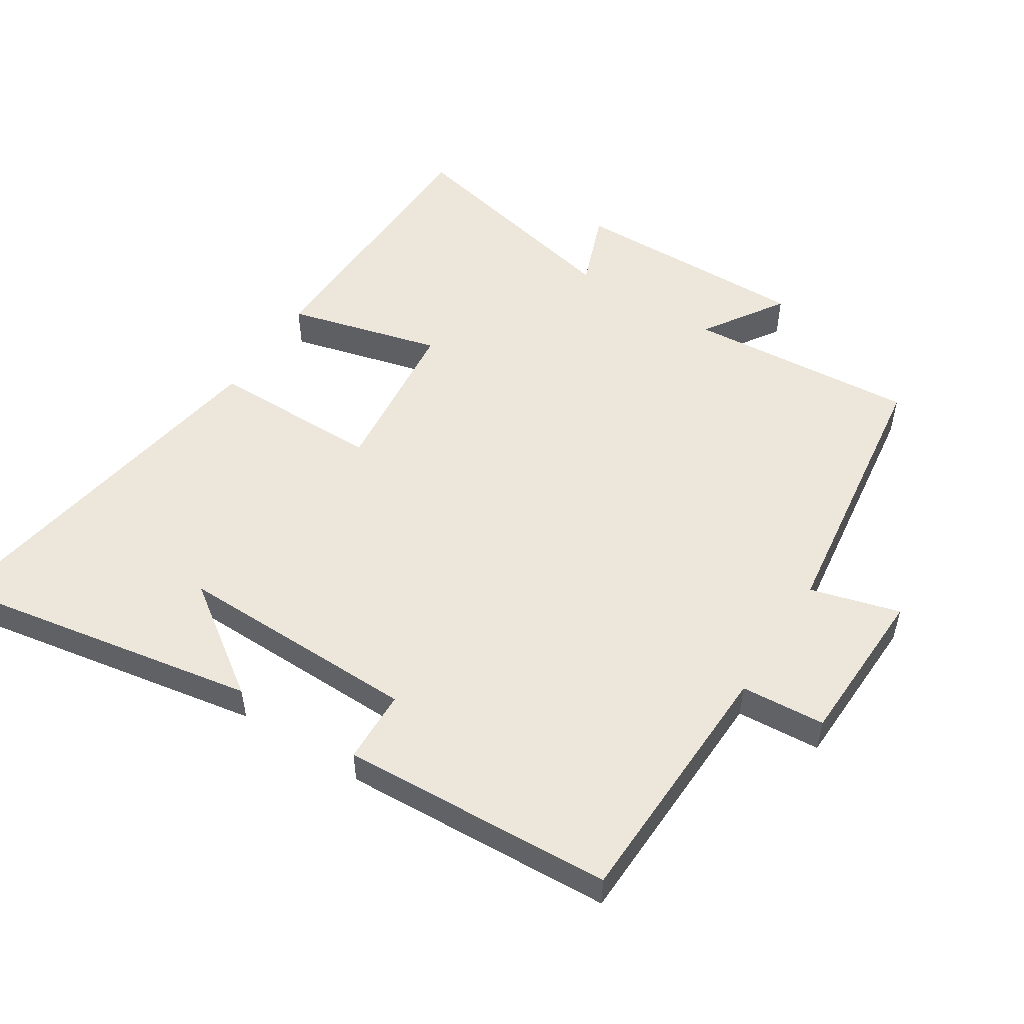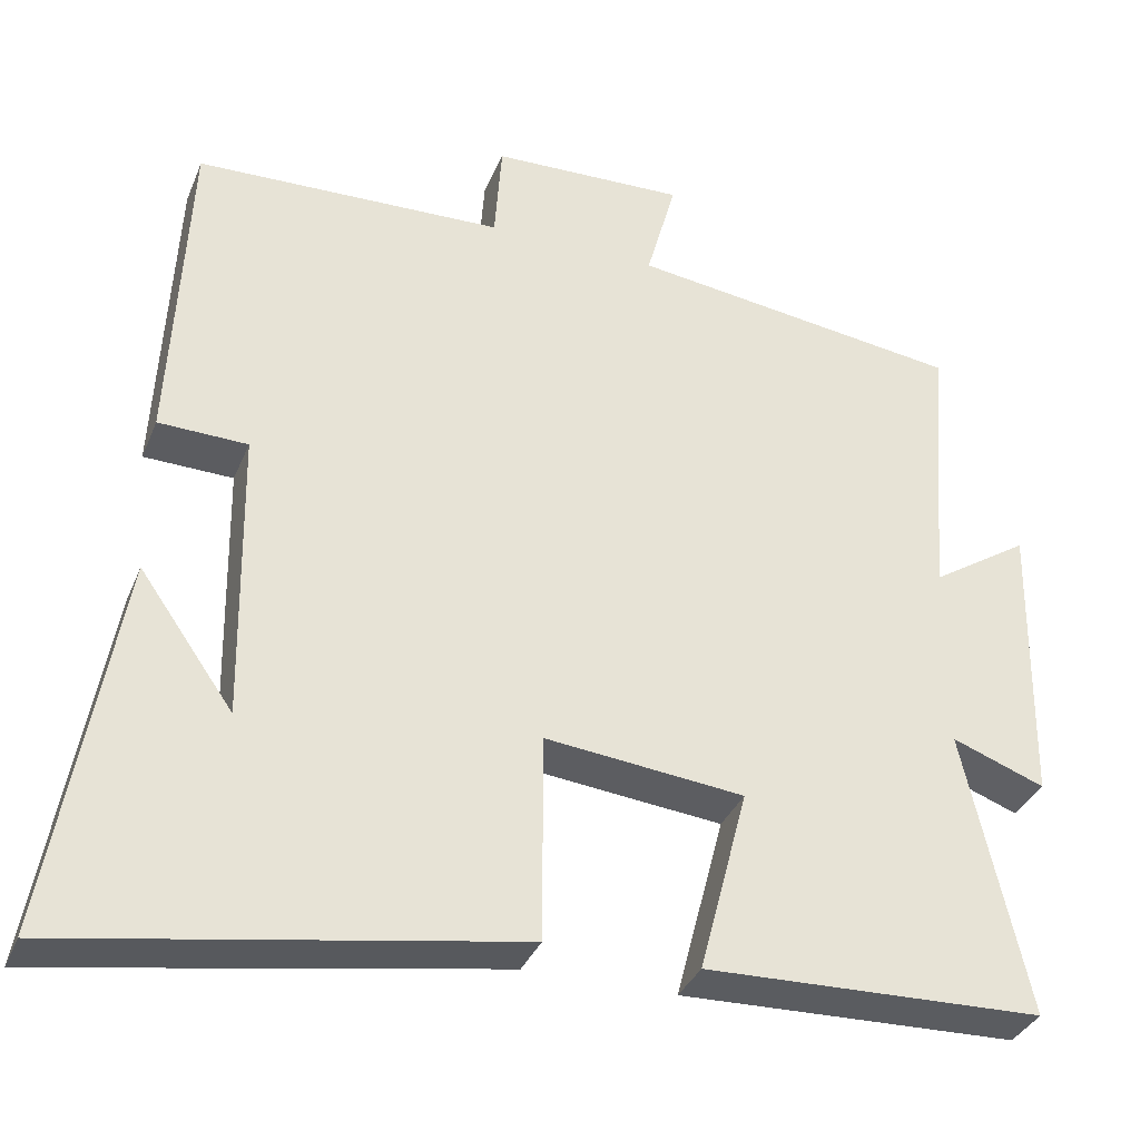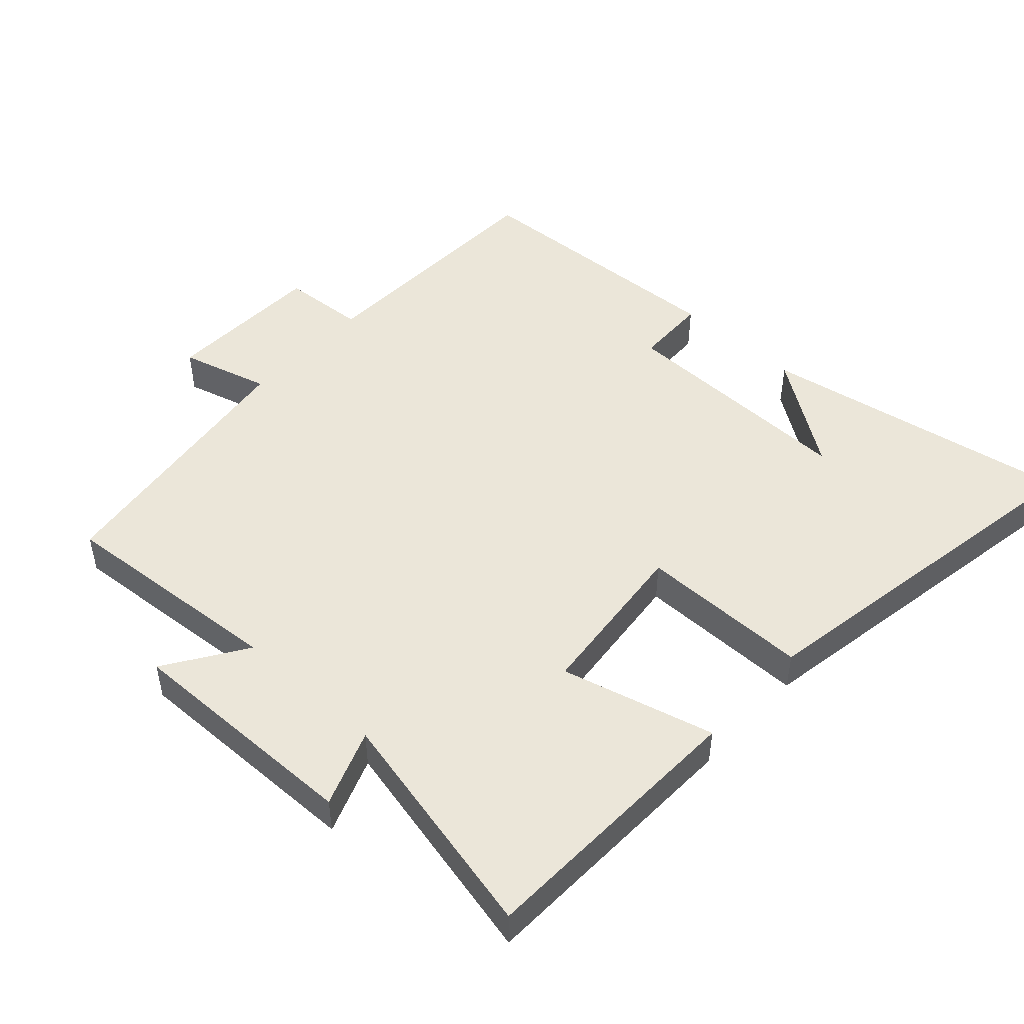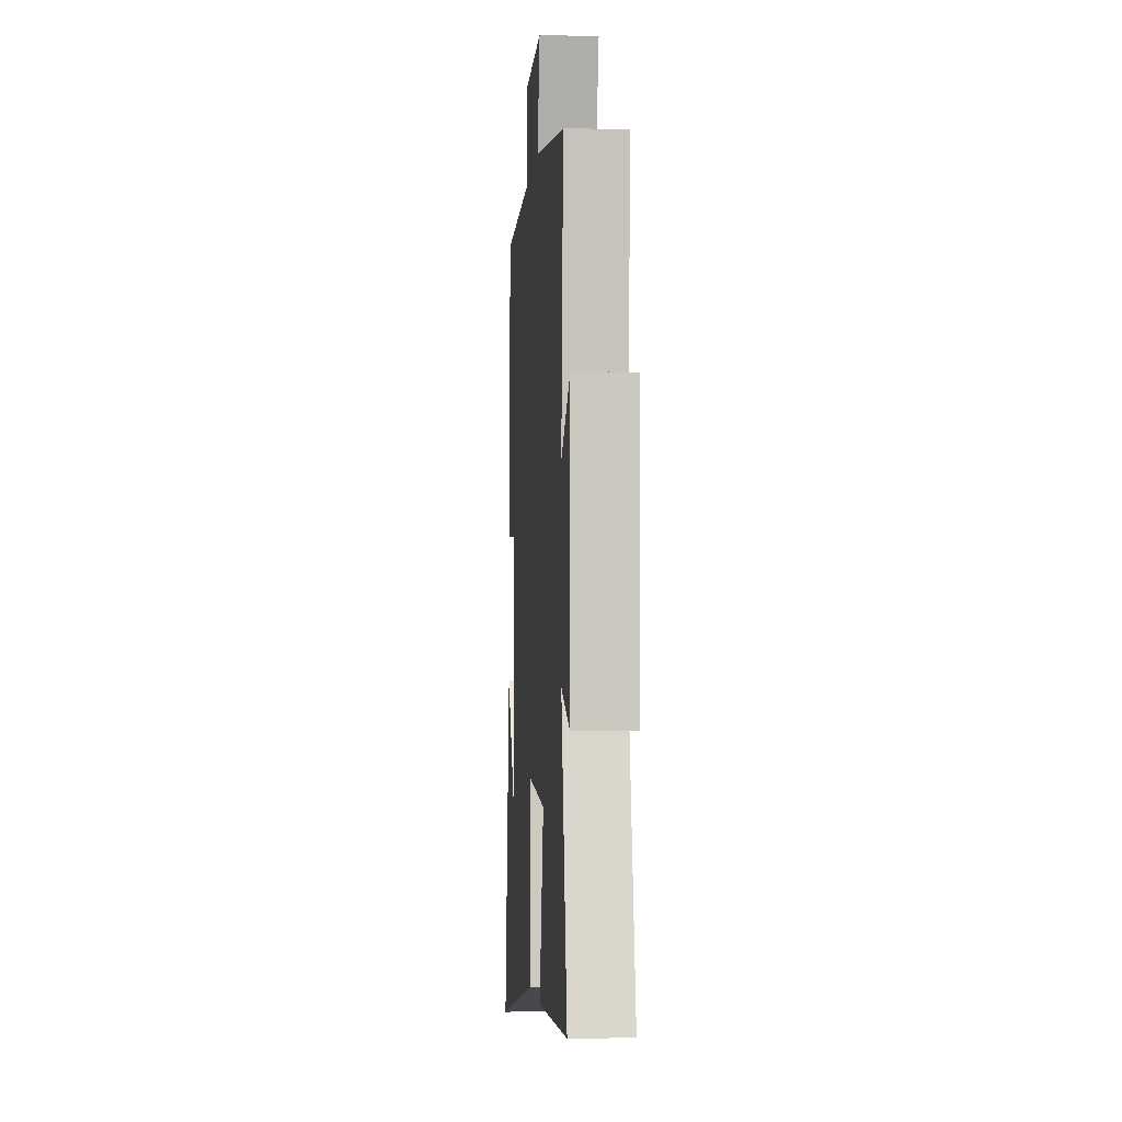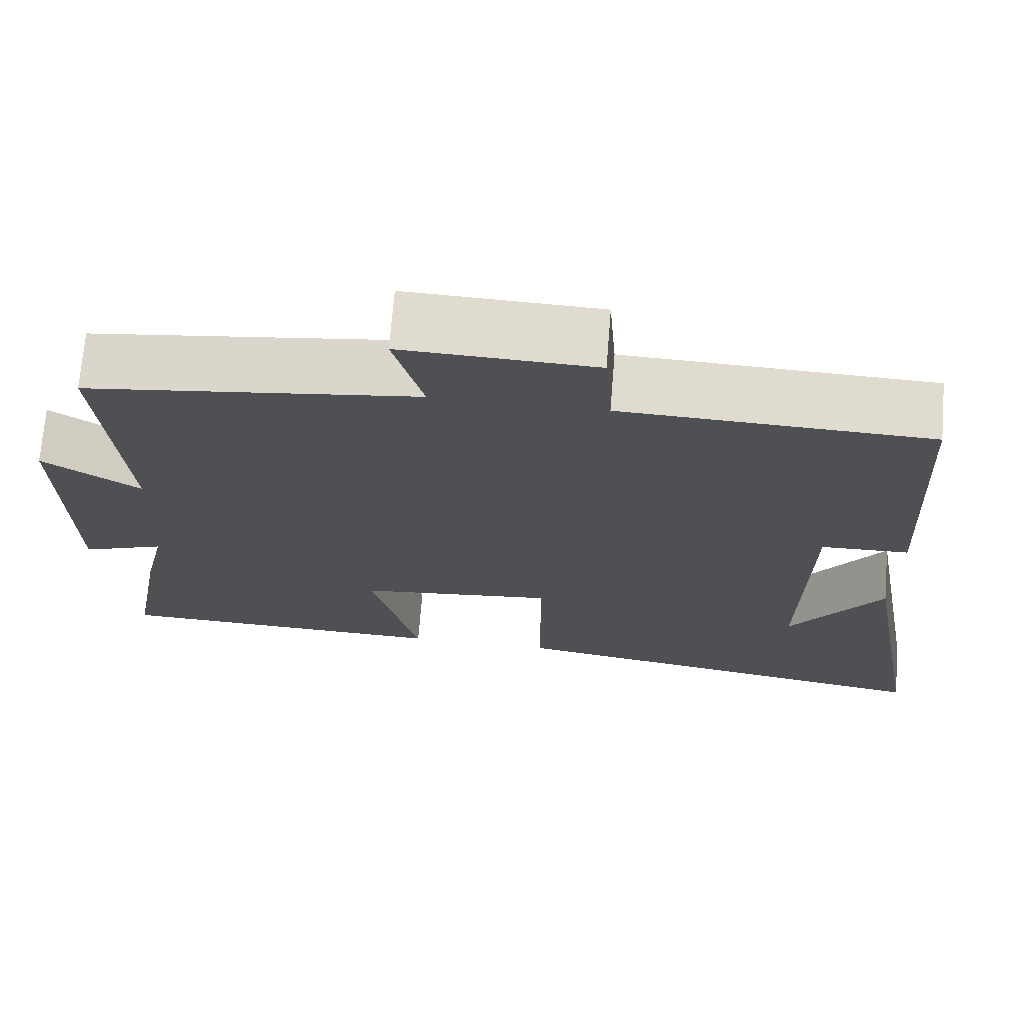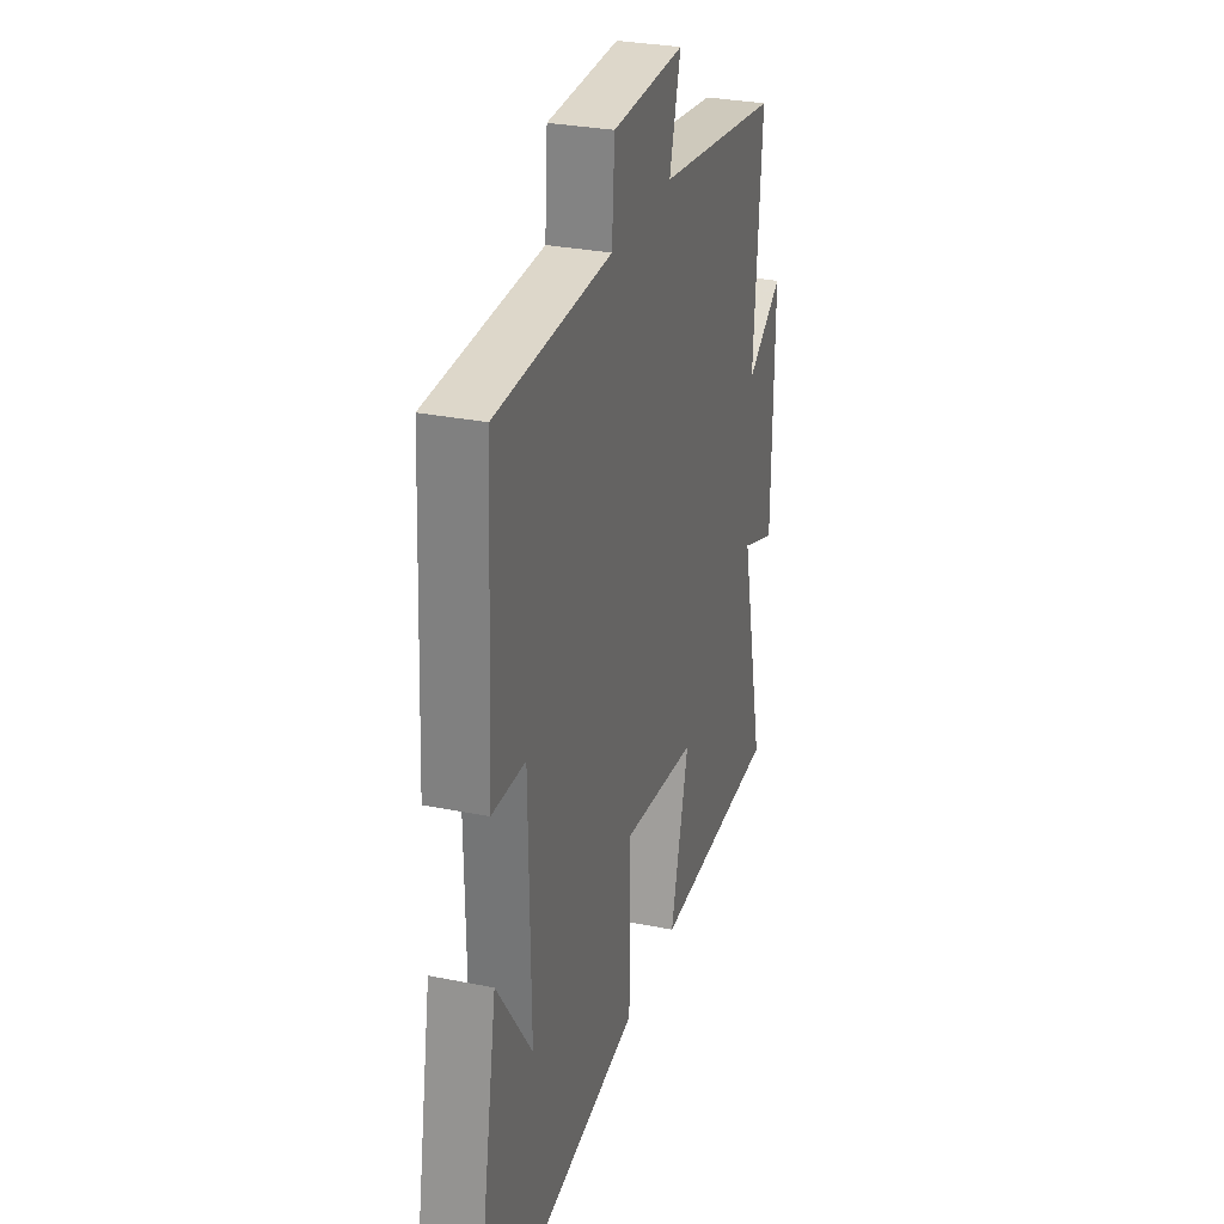
<metadata>
{"format":"obj","ext":"obj","renderer":"f3d","projection":"perspective","resolution":1024,"background":"white","views":[{"elev":52.4,"azim":-57.5,"up":"+Y"},{"elev":-34.6,"azim":-20.3,"up":"+Z"},{"elev":48.5,"azim":132.5,"up":"+Y"},{"elev":-2.8,"azim":85.8,"up":"+Z"},{"elev":70.8,"azim":-175.4,"up":"+Z"},{"elev":29.2,"azim":-73.2,"up":"+Z"}]}
</metadata>
<code>
v 0.579 0.07 -0.487
v 0.16 0.07 -0.5
v 0.22 0.07 -0.27
v -0.026 0.07 -0.244
v -0.026 0.07 -0.5
v -0.583 0.07 -0.594
v -0.5 0.07 -0.123
v -0.384 0.07 -0.288
v -0.39 0.07 0.076
v -0.5 0.07 0.079
v -0.479 0.07 0.487
v -0.097 0.07 0.5
v -0.088 0.07 0.626
v 0.152 0.07 0.634
v 0.115 0.07 0.5
v 0.527 0.07 0.445
v 0.5 0.07 0.101
v 0.621 0.07 0.18
v 0.615 0.07 -0.178
v 0.5 0.07 -0.135
v 0.579 0 -0.487
v 0.16 0 -0.5
v 0.22 0 -0.27
v -0.026 0 -0.244
v -0.026 0 -0.5
v -0.583 0 -0.594
v -0.5 0 -0.123
v -0.384 0 -0.288
v -0.39 0 0.076
v -0.5 0 0.079
v -0.479 0 0.487
v -0.097 0 0.5
v -0.088 0 0.626
v 0.152 0 0.634
v 0.115 0 0.5
v 0.527 0 0.445
v 0.5 0 0.101
v 0.621 0 0.18
v 0.615 0 -0.178
v 0.5 0 -0.135
f 17 18 19 20
f 15 16 17
f 15 17 20
f 12 13 14 15
f 11 12 15
f 10 11 15
f 9 10 15
f 8 9 15 20
f 6 7 8
f 4 5 6 8
f 4 8 20
f 3 4 20
f 1 2 3 20
f 40 39 38 37
f 37 36 35
f 40 37 35
f 35 34 33 32
f 35 32 31
f 35 31 30
f 35 30 29
f 40 35 29 28
f 28 27 26
f 28 26 25 24
f 40 28 24
f 40 24 23
f 40 23 22 21
f 1 21 22 2
f 2 22 23 3
f 3 23 24 4
f 4 24 25 5
f 5 25 26 6
f 6 26 27 7
f 7 27 28 8
f 8 28 29 9
f 9 29 30 10
f 10 30 31 11
f 11 31 32 12
f 12 32 33 13
f 13 33 34 14
f 14 34 35 15
f 15 35 36 16
f 16 36 37 17
f 17 37 38 18
f 18 38 39 19
f 19 39 40 20
f 20 40 21 1

</code>
